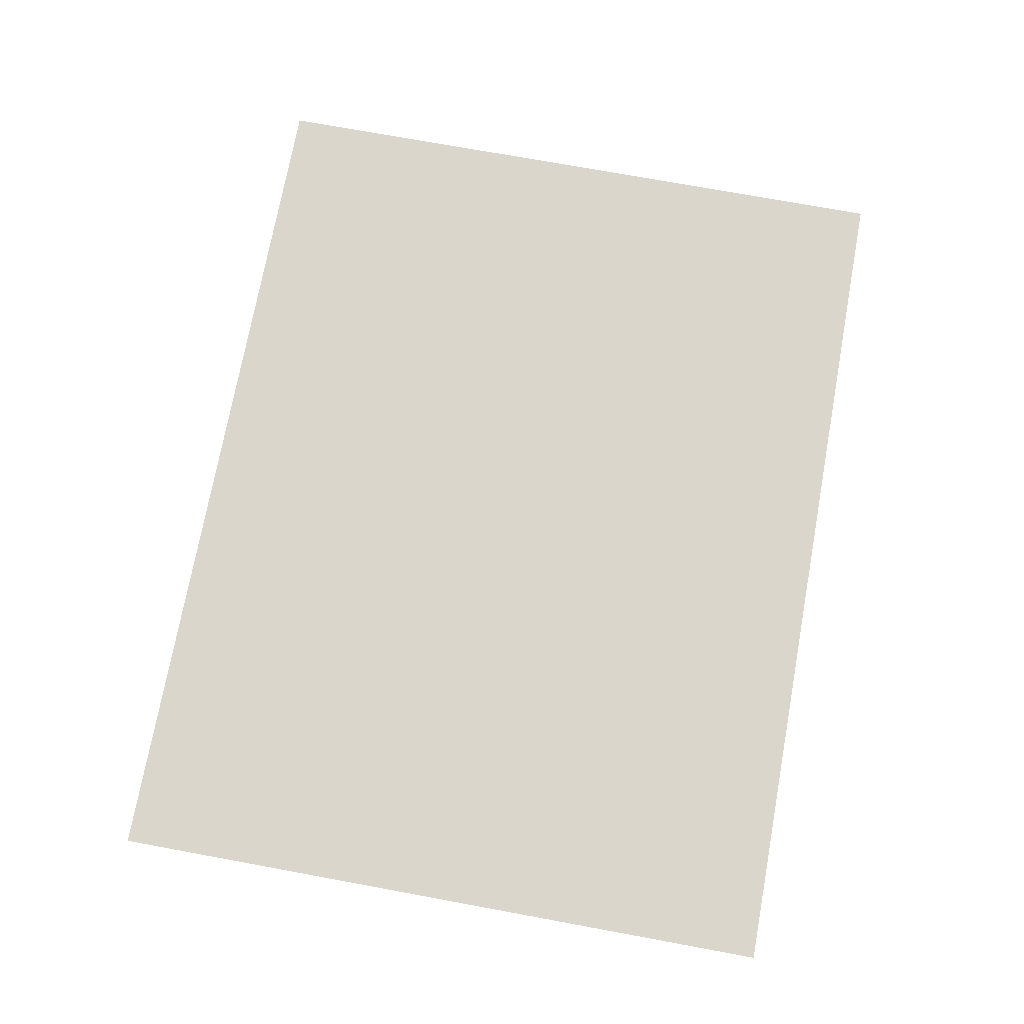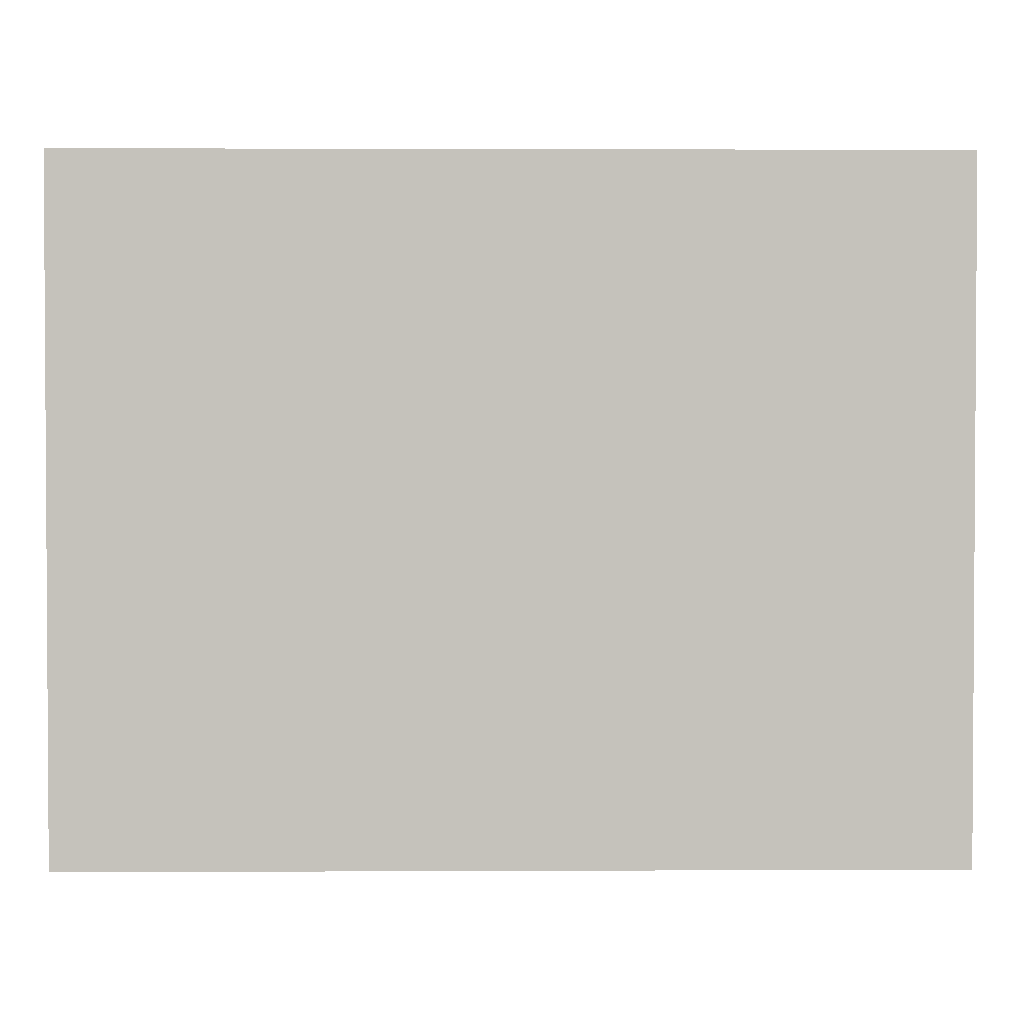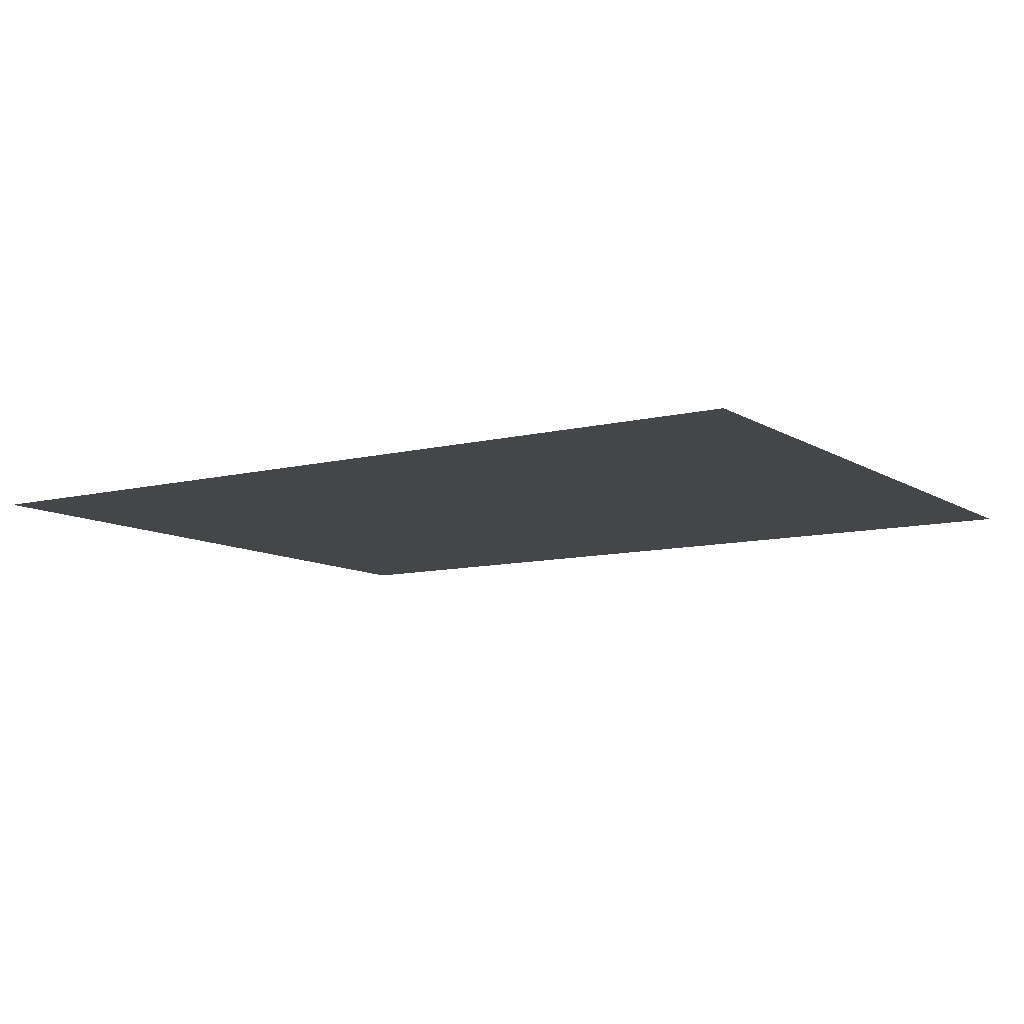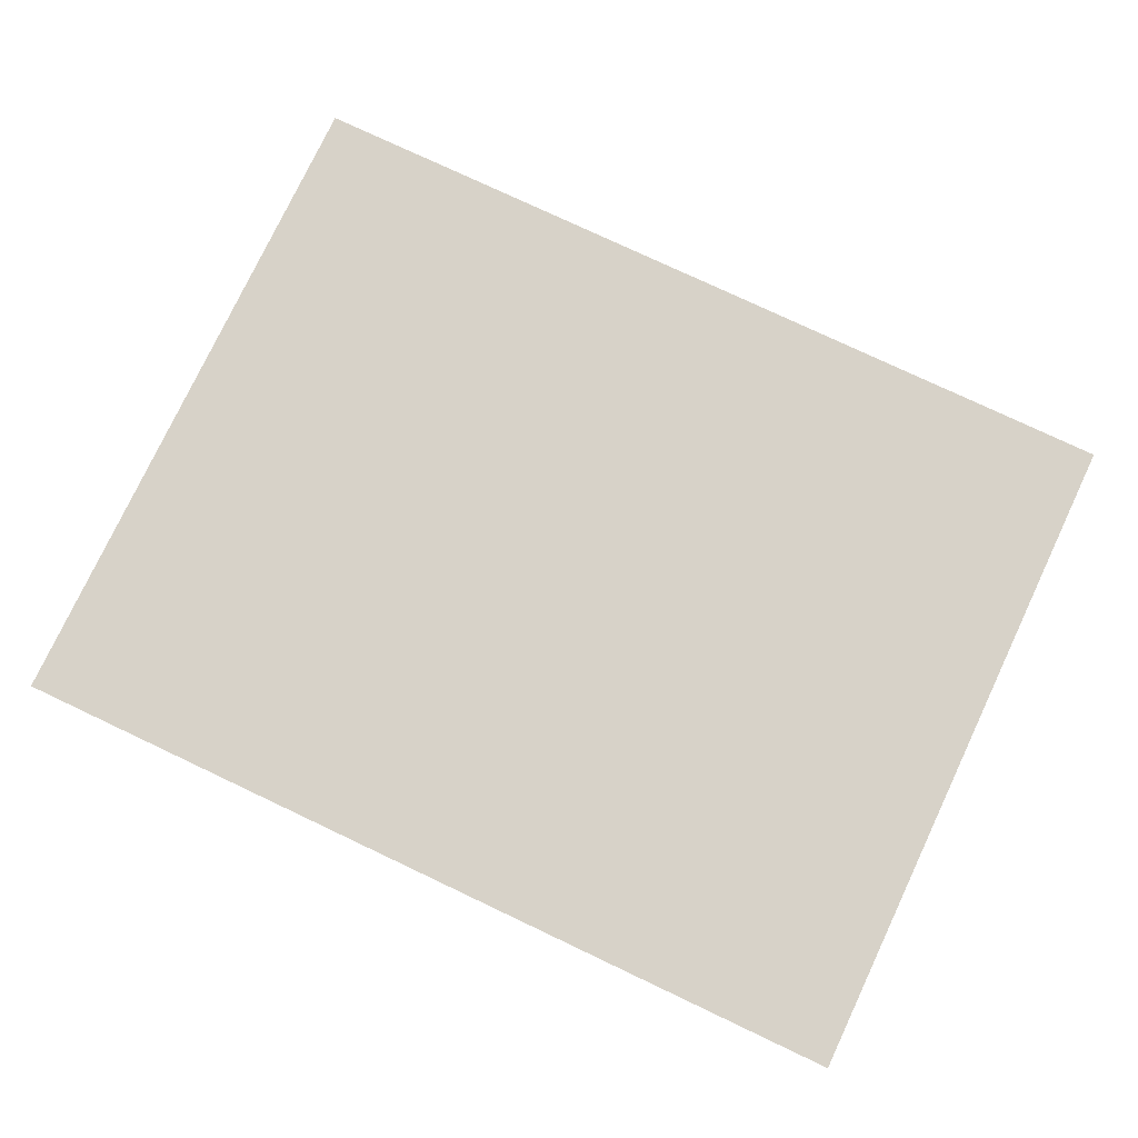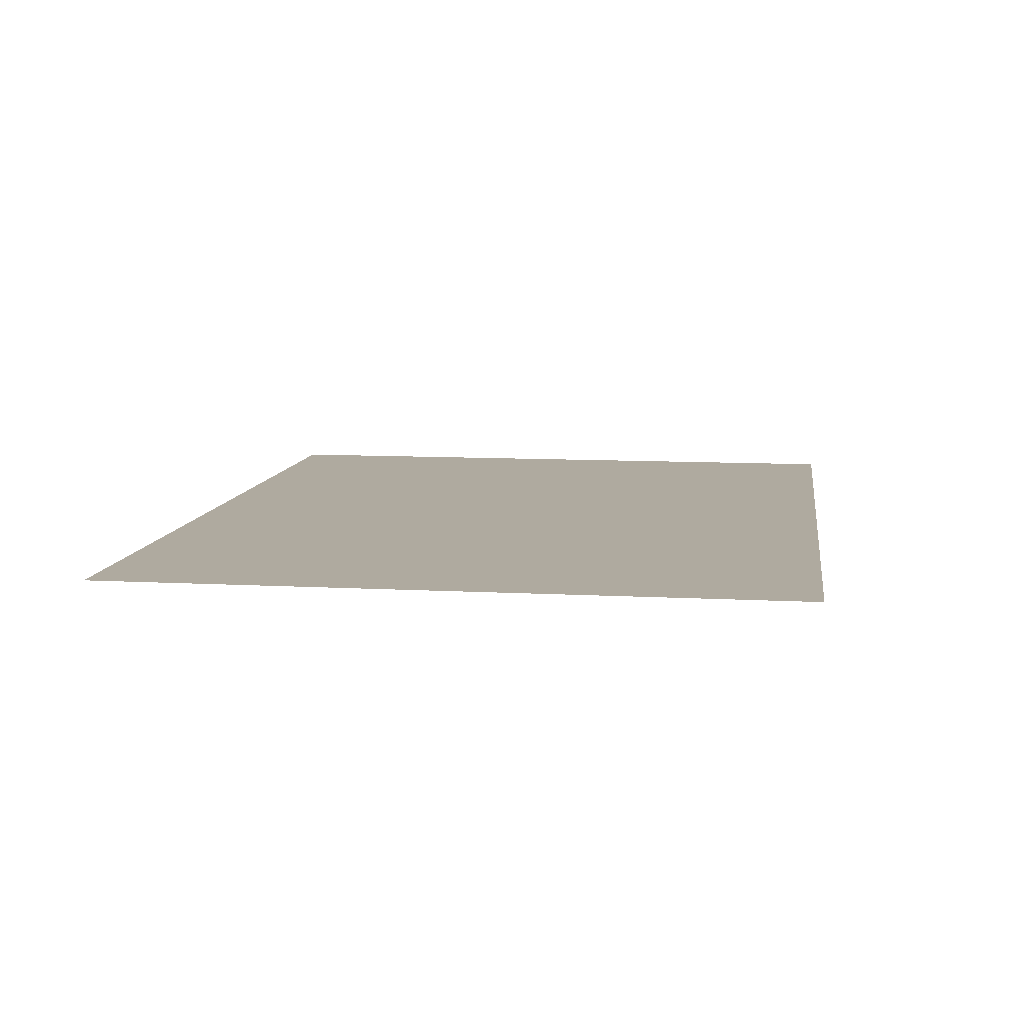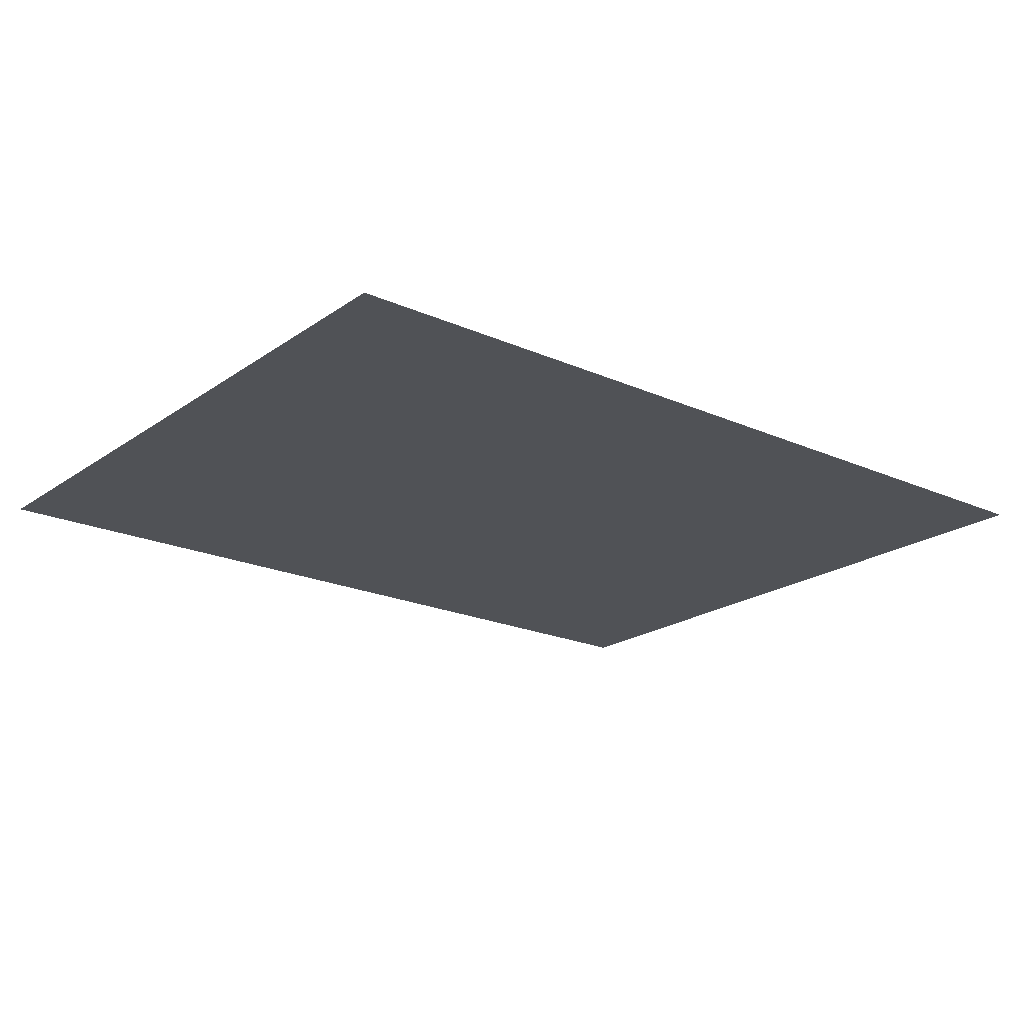
<metadata>
{"format":"obj","ext":"obj","renderer":"f3d","projection":"perspective","resolution":1024,"background":"white","views":[{"elev":73.6,"azim":-79.6,"up":"+Z"},{"elev":2.0,"azim":-0.9,"up":"+Y"},{"elev":-9.8,"azim":33.0,"up":"+Z"},{"elev":77.3,"azim":25.3,"up":"+Z"},{"elev":9.5,"azim":98.1,"up":"+Z"},{"elev":-20.6,"azim":-38.8,"up":"+Z"}]}
</metadata>
<code>
v -1.92 -3.84 0
v -2.88 -3.84 0
v -2.88 -2.88 0
v -1.92 -2.88 0
v -3.84 -3.84 0
v -3.84 -2.88 0
v -4.8 -3.84 0
v -4.8 -2.88 0
v -5.76 -3.84 0
v -5.76 -2.88 0
v -6.72 -3.84 0
v -6.72 -2.88 0
v -7.68 -3.84 0
v -7.68 -2.88 0
v -8.64 -3.84 0
v -8.64 -2.88 0
v -1.92 -4.8 0
v -2.88 -4.8 0
v -3.84 -4.8 0
v -4.8 -4.8 0
v -5.76 -4.8 0
v -6.72 -4.8 0
v -7.68 -4.8 0
v -8.64 -4.8 0
v -1.92 -5.76 0
v -2.88 -5.76 0
v -3.84 -5.76 0
v -4.8 -5.76 0
v -5.76 -5.76 0
v -6.72 -5.76 0
v -7.68 -5.76 0
v -8.64 -5.76 0
v -1.92 -6.72 0
v -2.88 -6.72 0
v -3.84 -6.72 0
v -4.8 -6.72 0
v -5.76 -6.72 0
v -6.72 -6.72 0
v -7.68 -6.72 0
v -8.64 -6.72 0
v -1.92 -7.68 0
v -2.88 -7.68 0
v -3.84 -7.68 0
v -4.8 -7.68 0
v -5.76 -7.68 0
v -6.72 -7.68 0
v -7.68 -7.68 0
v -8.64 -7.68 0
v -0.96 -1.92 0
v -1.92 -1.92 0
v -1.92 -0.96 0
v -0.96 -0.96 0
v -2.88 -1.92 0
v -2.88 -0.96 0
v -3.84 -1.92 0
v -3.84 -0.96 0
v -4.8 -1.92 0
v -4.8 -0.96 0
v -5.76 -1.92 0
v -5.76 -0.96 0
v -6.72 -1.92 0
v -6.72 -0.96 0
v -7.68 -1.92 0
v -7.68 -0.96 0
v -8.64 -1.92 0
v -8.64 -0.96 0
v -9.6 -1.92 0
v -9.6 -0.96 0
v -0.96 -2.88 0
v -9.6 -2.88 0
v -0.96 -3.84 0
v -9.6 -3.84 0
v -0.96 -4.8 0
v -9.6 -4.8 0
v -0.96 -5.76 0
v -9.6 -5.76 0
v -0.96 -6.72 0
v -9.6 -6.72 0
v -0.96 -7.68 0
v -9.6 -7.68 0
g mesh_[00]_[03]
f 1 2 3 4
f 2 5 6 3
f 5 7 8 6
f 7 9 10 8
f 9 11 12 10
f 11 13 14 12
f 13 15 16 14
f 17 18 2 1
f 18 19 5 2
f 19 20 7 5
f 20 21 9 7
f 21 22 11 9
f 22 23 13 11
f 23 24 15 13
f 25 26 18 17
f 26 27 19 18
f 27 28 20 19
f 28 29 21 20
f 29 30 22 21
f 30 31 23 22
f 31 32 24 23
f 33 34 26 25
f 34 35 27 26
f 35 36 28 27
f 36 37 29 28
f 37 38 30 29
f 38 39 31 30
f 39 40 32 31
f 41 42 34 33
f 42 43 35 34
f 43 44 36 35
f 44 45 37 36
f 45 46 38 37
f 46 47 39 38
f 47 48 40 39
g mesh_[01]_[10]
f 38 39 31 30
f 46 47 39 38
g mesh_[02]_[00]
f 49 50 51 52
f 50 53 54 51
f 53 55 56 54
f 55 57 58 56
f 57 59 60 58
f 59 61 62 60
f 61 63 64 62
f 63 65 66 64
f 65 67 68 66
f 69 4 50 49
f 16 70 67 65
f 71 1 4 69
f 11 13 14 12
f 15 72 70 16
f 73 17 1 71
f 24 74 72 15
f 75 25 17 73
f 32 76 74 24
f 77 33 25 75
f 40 78 76 32
f 79 41 33 77
f 41 42 34 33
f 42 43 35 34
f 43 44 36 35
f 44 45 37 36
f 45 46 38 37
f 46 47 39 38
f 47 48 40 39
f 48 80 78 40
g mesh_[02]_[03]
f 4 3 53 50
f 3 6 55 53
f 6 8 57 55
f 8 10 59 57
f 10 12 61 59
f 12 14 63 61
f 14 16 65 63
g mesh_[03]_[09]
f 17 18 2 1
g mesh_[04]_[06]
f 50 53 54 51
f 53 55 56 54
f 55 57 58 56
f 4 3 53 50
f 3 6 55 53
f 6 8 57 55
f 1 2 3 4
f 2 5 6 3
f 5 7 8 6
g mesh_[04]_[04]
f 8 10 59 57
f 7 9 10 8
g mesh_[04]_[08]
f 12 14 63 61
g mesh_[04]_[10]
f 14 16 65 63
f 13 15 16 14
g mesh_[04]_[09]
f 25 26 18 17
f 33 34 26 25
g mesh_[05]_[11]
f 49 50 51 52
f 50 53 54 51
f 53 55 56 54
f 55 57 58 56
f 57 59 60 58
f 59 61 62 60
f 61 63 64 62
f 63 65 66 64
f 65 67 68 66
f 69 4 50 49
f 4 3 53 50
f 3 6 55 53
f 6 8 57 55
f 8 10 59 57
f 10 12 61 59
f 12 14 63 61
f 14 16 65 63
f 16 70 67 65
f 71 1 4 69
f 15 72 70 16
f 73 17 1 71
f 24 74 72 15
f 75 25 17 73
f 25 26 18 17
f 32 76 74 24
f 77 33 25 75
f 40 78 76 32
f 79 41 33 77
f 41 42 34 33
f 42 43 35 34
f 43 44 36 35
f 44 45 37 36
f 45 46 38 37
f 46 47 39 38
f 47 48 40 39
f 48 80 78 40

</code>
